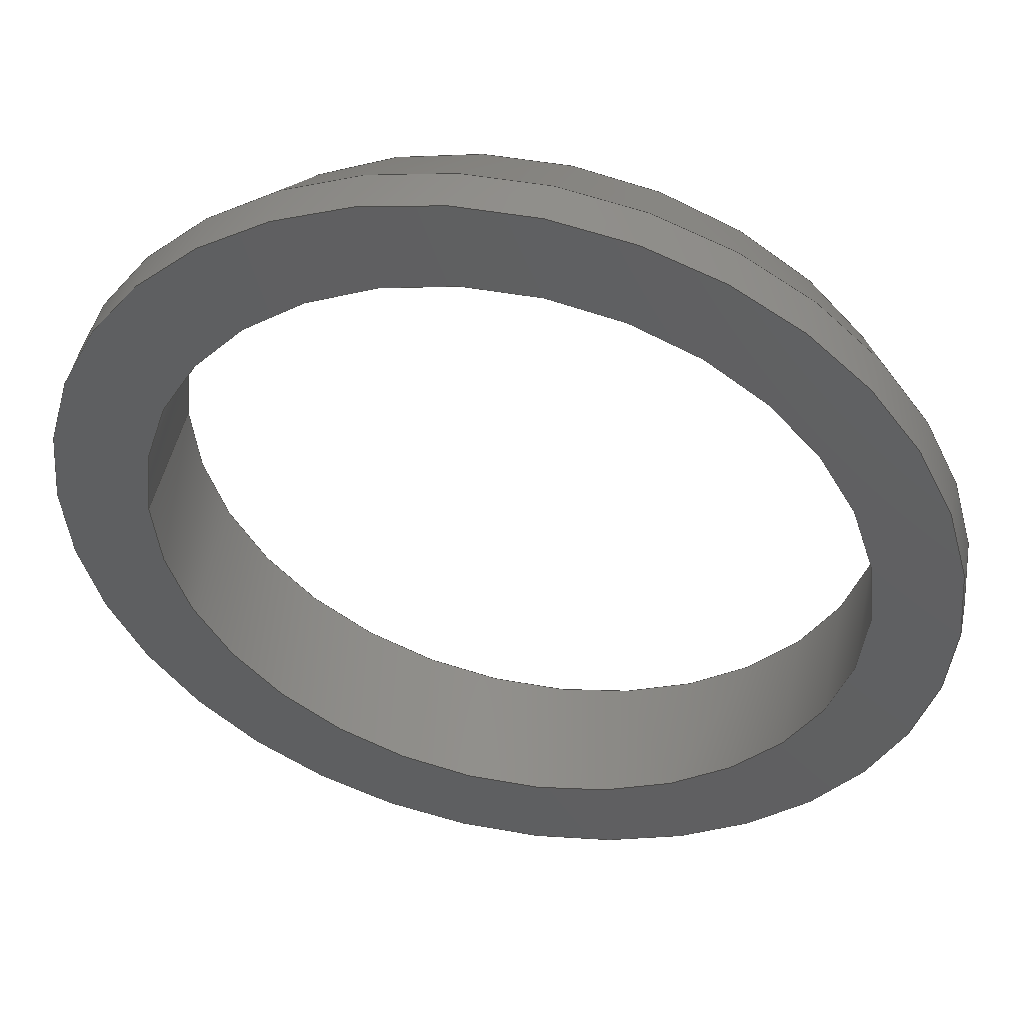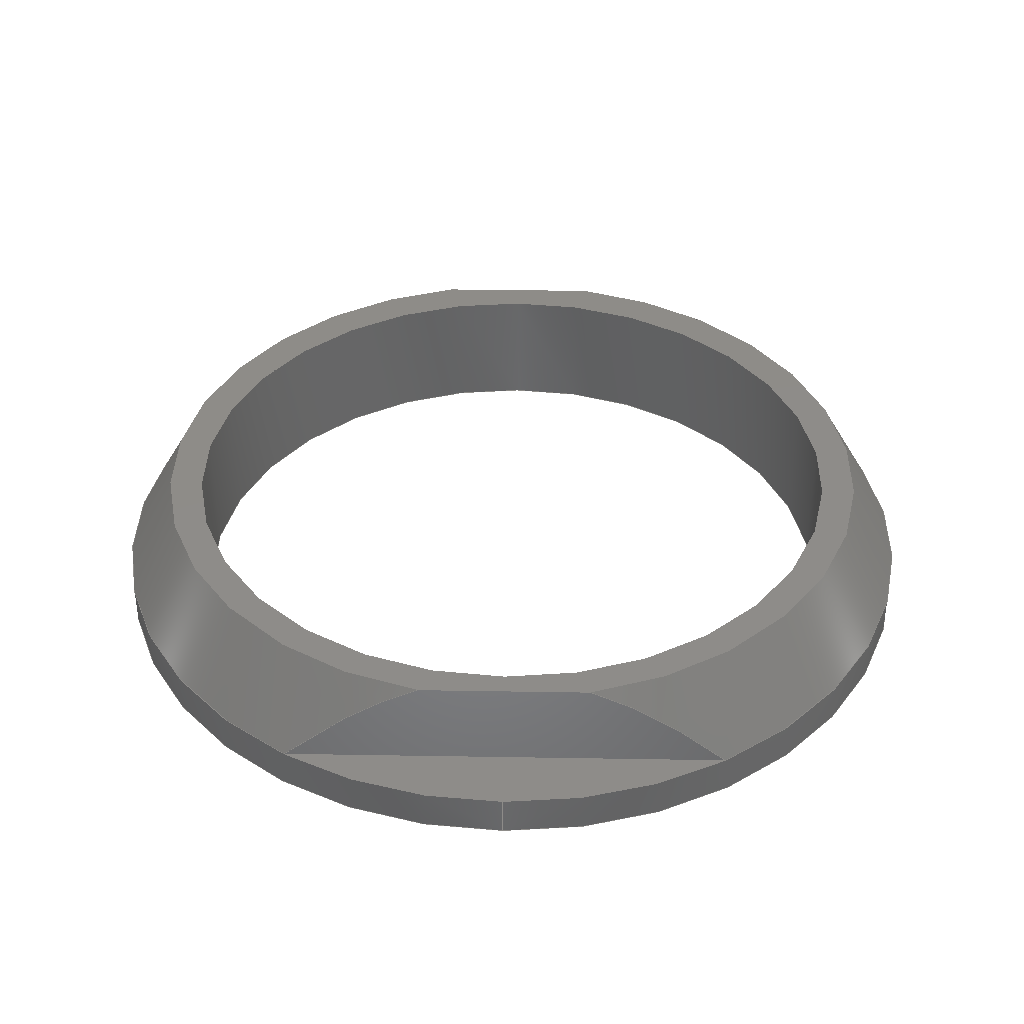
<metadata>
{"format":"step","ext":"stp","renderer":"f3d","projection":"perspective","resolution":1024,"background":"white","views":[{"elev":47.6,"azim":-168.4,"up":"+Y"},{"elev":37.9,"azim":-88.8,"up":"+Z"}]}
</metadata>
<code>
ISO-10303-21;
DATA;
#1=(NAMED_UNIT(*)PLANE_ANGLE_UNIT()SI_UNIT($,.RADIAN.));
#2=DIMENSIONAL_EXPONENTS(0,0,0,0,0,0,0);
#3=PLANE_ANGLE_MEASURE_WITH_UNIT(PLANE_ANGLE_MEASURE(0.01745),#1);
#4=(CONVERSION_BASED_UNIT('DEGREE',#3)NAMED_UNIT(#2)PLANE_ANGLE_UNIT());
#5=(NAMED_UNIT(*)SI_UNIT($,.STERADIAN.)SOLID_ANGLE_UNIT());
#6=(LENGTH_UNIT()NAMED_UNIT(*)SI_UNIT(.MILLI.,.METRE.));
#7=UNCERTAINTY_MEASURE_WITH_UNIT(LENGTH_MEASURE(1e-06),#6,'DISTANCE_ACCURACY_VALUE','');
#8=(GEOMETRIC_REPRESENTATION_CONTEXT(3)GLOBAL_UNCERTAINTY_ASSIGNED_CONTEXT((#7))GLOBAL_UNIT_ASSIGNED_CONTEXT((#4,#5,#6))REPRESENTATION_CONTEXT('','3D'));
#9=APPLICATION_CONTEXT('automotive design');
#10=APPLICATION_PROTOCOL_DEFINITION('INTERNATIONAL_STANDARD','automotive_design',1998,#9);
#11=PRODUCT_CONTEXT('3D Mechanical Parts',#9,'mechanical');
#12=PRODUCT('Product','Product','',(#11));
#13=PRODUCT_RELATED_PRODUCT_CATEGORY('part',$,(#12));
#14=PRODUCT_CATEGORY('part',$);
#15=PERSON('1','Design','Joe',$,$,$);
#16=ORGANIZATION($,'None','None');
#17=PERSON_AND_ORGANIZATION(#15,#16);
#18=PERSON_AND_ORGANIZATION_ROLE('design_owner');
#19=APPLIED_PERSON_AND_ORGANIZATION_ASSIGNMENT(#17,#18,(#12));
#20=PRODUCT_DEFINITION_FORMATION_WITH_SPECIFIED_SOURCE('None','',#12,.BOUGHT.);
#21=PERSON('2','Creator','Joe',$,$,$);
#22=ORGANIZATION($,'None','None');
#23=PERSON_AND_ORGANIZATION(#21,#22);
#24=PERSON_AND_ORGANIZATION_ROLE('creator');
#25=APPLIED_PERSON_AND_ORGANIZATION_ASSIGNMENT(#23,#24,(#20));
#26=PERSON('3','Supplier','Joe',$,$,$);
#27=ORGANIZATION($,'None','None');
#28=PERSON_AND_ORGANIZATION(#26,#27);
#29=PERSON_AND_ORGANIZATION_ROLE('design_supplier');
#30=APPLIED_PERSON_AND_ORGANIZATION_ASSIGNMENT(#28,#29,(#20));
#31=PRODUCT_DEFINITION_CONTEXT('part definition',#9,'design');
#32=PRODUCT_DEFINITION('None','',#20,#31);
#33=PERSON('4','Creator','Joe',$,$,$);
#34=ORGANIZATION($,'None','None');
#35=PERSON_AND_ORGANIZATION(#33,#34);
#36=PERSON_AND_ORGANIZATION_ROLE('creator');
#37=APPLIED_PERSON_AND_ORGANIZATION_ASSIGNMENT(#35,#36,(#32));
#38=CARTESIAN_POINT('NONE',(0,0,0));
#39=DIRECTION('NONE',(0,0,1));
#40=DIRECTION('NONE',(1,0,0));
#41=AXIS2_PLACEMENT_3D('NONE',#38,#39,#40);
#42=SHAPE_REPRESENTATION('SR1',(#41),#8);
#43=PRODUCT_DEFINITION_SHAPE('PDS1','Test Part',#32);
#44=SHAPE_DEFINITION_REPRESENTATION(#43,#42);
#45=CARTESIAN_POINT('',(8.335e-32,-6.429e-16,8.3));
#46=DIRECTION('',(0,0,1));
#47=DIRECTION('',(1,0,0));
#48=AXIS2_PLACEMENT_3D('',#45,#46,#47);
#49=CYLINDRICAL_SURFACE('',#48,10.5);
#50=CARTESIAN_POINT('',(10.5,-6.429e-16,9.3));
#51=VERTEX_POINT('',#50);
#52=CARTESIAN_POINT('',(10.5,-6.429e-16,8.3));
#53=VERTEX_POINT('',#52);
#54=CARTESIAN_POINT('',(10.5,-6.429e-16,9.3));
#55=DIRECTION('',(0,0,-1));
#56=VECTOR('',#55,1);
#57=LINE('',#54,#56);
#58=EDGE_CURVE('',#51,#53,#57,.T.);
#59=ORIENTED_EDGE('',*,*,#58,.F.);
#60=CARTESIAN_POINT('',(9,-5.408,9.3));
#61=VERTEX_POINT('',#60);
#62=CARTESIAN_POINT('',(8.335e-32,-6.429e-16,9.3));
#63=DIRECTION('',(0,0,1));
#64=DIRECTION('',(-1,0,0));
#65=AXIS2_PLACEMENT_3D('',#62,#63,#64);
#66=CIRCLE('',#65,10.5);
#67=EDGE_CURVE('',#61,#51,#66,.T.);
#68=ORIENTED_EDGE('',*,*,#67,.F.);
#69=CARTESIAN_POINT('',(-9,-5.408,9.3));
#70=VERTEX_POINT('',#69);
#71=CARTESIAN_POINT('',(8.335e-32,-6.429e-16,9.3));
#72=DIRECTION('',(0,0,1));
#73=DIRECTION('',(-1,0,0));
#74=AXIS2_PLACEMENT_3D('',#71,#72,#73);
#75=CIRCLE('',#74,10.5);
#76=EDGE_CURVE('',#70,#61,#75,.T.);
#77=ORIENTED_EDGE('',*,*,#76,.F.);
#78=CARTESIAN_POINT('',(-10.5,-1.929e-15,9.3));
#79=VERTEX_POINT('',#78);
#80=CARTESIAN_POINT('',(8.335e-32,-6.429e-16,9.3));
#81=DIRECTION('',(0,0,1));
#82=DIRECTION('',(-1,0,0));
#83=AXIS2_PLACEMENT_3D('',#80,#81,#82);
#84=CIRCLE('',#83,10.5);
#85=EDGE_CURVE('',#79,#70,#84,.T.);
#86=ORIENTED_EDGE('',*,*,#85,.F.);
#87=CARTESIAN_POINT('',(-10.5,-1.929e-15,8.3));
#88=VERTEX_POINT('',#87);
#89=CARTESIAN_POINT('',(-10.5,-1.929e-15,9.3));
#90=DIRECTION('',(0,0,-1));
#91=VECTOR('',#90,1);
#92=LINE('',#89,#91);
#93=EDGE_CURVE('',#79,#88,#92,.T.);
#94=ORIENTED_EDGE('',*,*,#93,.T.);
#95=CARTESIAN_POINT('',(8.335e-32,-6.429e-16,8.3));
#96=DIRECTION('',(0,0,1));
#97=DIRECTION('',(1,0,0));
#98=AXIS2_PLACEMENT_3D('',#95,#96,#97);
#99=CIRCLE('',#98,10.5);
#100=EDGE_CURVE('',#88,#53,#99,.T.);
#101=ORIENTED_EDGE('',*,*,#100,.T.);
#102=EDGE_LOOP('',(#59,#68,#77,#86,#94,#101));
#103=FACE_OUTER_BOUND('',#102,.T.);
#104=ADVANCED_FACE('',(#103),#49,.T.);
#105=CARTESIAN_POINT('',(-0.1142,1.1e-15,12.43));
#106=DIRECTION('',(0,0,1));
#107=DIRECTION('',(1,0,0));
#108=AXIS2_PLACEMENT_3D('',#105,#106,#107);
#109=CYLINDRICAL_SURFACE('',#108,8.401);
#110=CARTESIAN_POINT('',(8.287,1.1e-15,8.3));
#111=VERTEX_POINT('',#110);
#112=CARTESIAN_POINT('',(8.287,1.1e-15,11.5));
#113=VERTEX_POINT('',#112);
#114=CARTESIAN_POINT('',(8.287,1.1e-15,8.3));
#115=DIRECTION('',(0,0,1));
#116=VECTOR('',#115,3.2);
#117=LINE('',#114,#116);
#118=EDGE_CURVE('',#111,#113,#117,.T.);
#119=ORIENTED_EDGE('',*,*,#118,.F.);
#120=CARTESIAN_POINT('',(-8.515,7.147e-17,8.3));
#121=VERTEX_POINT('',#120);
#122=CARTESIAN_POINT('',(-0.1142,1.1e-15,8.3));
#123=DIRECTION('',(0,0,1));
#124=DIRECTION('',(1,0,0));
#125=AXIS2_PLACEMENT_3D('',#122,#123,#124);
#126=CIRCLE('',#125,8.401);
#127=EDGE_CURVE('',#121,#111,#126,.T.);
#128=ORIENTED_EDGE('',*,*,#127,.F.);
#129=CARTESIAN_POINT('',(-8.515,2.129e-15,11.5));
#130=VERTEX_POINT('',#129);
#131=CARTESIAN_POINT('',(-8.515,7.147e-17,8.3));
#132=DIRECTION('',(0,0,1));
#133=VECTOR('',#132,3.2);
#134=LINE('',#131,#133);
#135=EDGE_CURVE('',#121,#130,#134,.T.);
#136=ORIENTED_EDGE('',*,*,#135,.T.);
#137=CARTESIAN_POINT('',(-0.1142,1.1e-15,11.5));
#138=DIRECTION('',(0,0,-1));
#139=DIRECTION('',(1,0,0));
#140=AXIS2_PLACEMENT_3D('',#137,#138,#139);
#141=CIRCLE('',#140,8.401);
#142=EDGE_CURVE('',#113,#130,#141,.T.);
#143=ORIENTED_EDGE('',*,*,#142,.F.);
#144=EDGE_LOOP('',(#119,#128,#136,#143));
#145=FACE_OUTER_BOUND('',#144,.T.);
#146=ADVANCED_FACE('',(#145),#109,.F.);
#147=CARTESIAN_POINT('',(-0.1142,1.1e-15,12.43));
#148=DIRECTION('',(0,0,1));
#149=DIRECTION('',(1,0,0));
#150=AXIS2_PLACEMENT_3D('',#147,#148,#149);
#151=CYLINDRICAL_SURFACE('',#150,8.401);
#152=ORIENTED_EDGE('',*,*,#118,.T.);
#153=CARTESIAN_POINT('',(-0.1142,1.1e-15,11.5));
#154=DIRECTION('',(0,0,-1));
#155=DIRECTION('',(1,0,0));
#156=AXIS2_PLACEMENT_3D('',#153,#154,#155);
#157=CIRCLE('',#156,8.401);
#158=EDGE_CURVE('',#130,#113,#157,.T.);
#159=ORIENTED_EDGE('',*,*,#158,.F.);
#160=ORIENTED_EDGE('',*,*,#135,.F.);
#161=CARTESIAN_POINT('',(-0.1142,1.1e-15,8.3));
#162=DIRECTION('',(0,0,1));
#163=DIRECTION('',(1,0,0));
#164=AXIS2_PLACEMENT_3D('',#161,#162,#163);
#165=CIRCLE('',#164,8.401);
#166=EDGE_CURVE('',#111,#121,#165,.T.);
#167=ORIENTED_EDGE('',*,*,#166,.F.);
#168=EDGE_LOOP('',(#152,#159,#160,#167));
#169=FACE_OUTER_BOUND('',#168,.T.);
#170=ADVANCED_FACE('',(#169),#151,.F.);
#171=CARTESIAN_POINT('',(9,-5.408,9.3));
#172=DIRECTION('',(-1,-1.729e-12,0));
#173=DIRECTION('',(0,0,1));
#174=AXIS2_PLACEMENT_3D('',#171,#172,#173);
#175=PLANE('',#174);
#176=CARTESIAN_POINT('',(9,2.048,11.5));
#177=VERTEX_POINT('',#176);
#178=CARTESIAN_POINT('',(9,5.408,9.3));
#179=VERTEX_POINT('',#178);
#180=CARTESIAN_POINT('',(9,2.048,11.5));
#181=CARTESIAN_POINT('',(9,3.62,10.9));
#182=CARTESIAN_POINT('',(9,5.408,9.3));
#183=(BOUNDED_CURVE()B_SPLINE_CURVE(2,(#180,#181,#182),.UNSPECIFIED.,.F.,.U.)B_SPLINE_CURVE_WITH_KNOTS((3,3),(0,4.033),.UNSPECIFIED.)CURVE()GEOMETRIC_REPRESENTATION_ITEM()RATIONAL_B_SPLINE_CURVE((1,1.015,1))REPRESENTATION_ITEM(''));
#184=EDGE_CURVE('',#177,#179,#183,.T.);
#185=ORIENTED_EDGE('',*,*,#184,.F.);
#186=CARTESIAN_POINT('',(9,-2.048,11.5));
#187=VERTEX_POINT('',#186);
#188=CARTESIAN_POINT('',(9,-2.048,11.5));
#189=DIRECTION('',(-1.729e-12,1,0));
#190=VECTOR('',#189,4.095);
#191=LINE('',#188,#190);
#192=EDGE_CURVE('',#187,#177,#191,.T.);
#193=ORIENTED_EDGE('',*,*,#192,.F.);
#194=CARTESIAN_POINT('',(9,-5.408,9.3));
#195=CARTESIAN_POINT('',(9,-3.62,10.9));
#196=CARTESIAN_POINT('',(9,-2.048,11.5));
#197=(BOUNDED_CURVE()B_SPLINE_CURVE(2,(#194,#195,#196),.UNSPECIFIED.,.F.,.U.)B_SPLINE_CURVE_WITH_KNOTS((3,3),(0,4.033),.UNSPECIFIED.)CURVE()GEOMETRIC_REPRESENTATION_ITEM()RATIONAL_B_SPLINE_CURVE((1,1.015,1))REPRESENTATION_ITEM(''));
#198=EDGE_CURVE('',#61,#187,#197,.T.);
#199=ORIENTED_EDGE('',*,*,#198,.F.);
#200=CARTESIAN_POINT('',(9,5.408,9.3));
#201=DIRECTION('',(1.729e-12,-1,0));
#202=VECTOR('',#201,10.82);
#203=LINE('',#200,#202);
#204=EDGE_CURVE('',#179,#61,#203,.T.);
#205=ORIENTED_EDGE('',*,*,#204,.F.);
#206=EDGE_LOOP('',(#185,#193,#199,#205));
#207=FACE_OUTER_BOUND('',#206,.T.);
#208=ADVANCED_FACE('',(#207),#175,.F.);
#209=CARTESIAN_POINT('',(9.459,1.636e-11,9.3));
#210=DIRECTION('',(0,0,1));
#211=DIRECTION('',(1,0,0));
#212=AXIS2_PLACEMENT_3D('',#209,#210,#211);
#213=PLANE('',#212);
#214=ORIENTED_EDGE('',*,*,#67,.T.);
#215=CARTESIAN_POINT('',(8.335e-32,-6.429e-16,9.3));
#216=DIRECTION('',(0,0,1));
#217=DIRECTION('',(-1,0,0));
#218=AXIS2_PLACEMENT_3D('',#215,#216,#217);
#219=CIRCLE('',#218,10.5);
#220=EDGE_CURVE('',#51,#179,#219,.T.);
#221=ORIENTED_EDGE('',*,*,#220,.T.);
#222=ORIENTED_EDGE('',*,*,#204,.T.);
#223=EDGE_LOOP('',(#214,#221,#222));
#224=FACE_OUTER_BOUND('',#223,.T.);
#225=ADVANCED_FACE('',(#224),#213,.T.);
#226=CARTESIAN_POINT('',(-9,5.408,9.3));
#227=DIRECTION('',(1,-4.324e-13,0));
#228=DIRECTION('',(0,0,-1));
#229=AXIS2_PLACEMENT_3D('',#226,#227,#228);
#230=PLANE('',#229);
#231=CARTESIAN_POINT('',(-9,5.408,9.3));
#232=VERTEX_POINT('',#231);
#233=CARTESIAN_POINT('',(-9,2.048,11.5));
#234=VERTEX_POINT('',#233);
#235=CARTESIAN_POINT('',(-9,5.408,9.3));
#236=CARTESIAN_POINT('',(-9,3.62,10.9));
#237=CARTESIAN_POINT('',(-9,2.048,11.5));
#238=(BOUNDED_CURVE()B_SPLINE_CURVE(2,(#235,#236,#237),.UNSPECIFIED.,.F.,.U.)B_SPLINE_CURVE_WITH_KNOTS((3,3),(0,4.033),.UNSPECIFIED.)CURVE()GEOMETRIC_REPRESENTATION_ITEM()RATIONAL_B_SPLINE_CURVE((1,1.015,1))REPRESENTATION_ITEM(''));
#239=EDGE_CURVE('',#232,#234,#238,.T.);
#240=ORIENTED_EDGE('',*,*,#239,.F.);
#241=CARTESIAN_POINT('',(-9,-5.408,9.3));
#242=DIRECTION('',(4.324e-13,1,0));
#243=VECTOR('',#242,10.82);
#244=LINE('',#241,#243);
#245=EDGE_CURVE('',#70,#232,#244,.T.);
#246=ORIENTED_EDGE('',*,*,#245,.F.);
#247=CARTESIAN_POINT('',(-9,-2.048,11.5));
#248=VERTEX_POINT('',#247);
#249=CARTESIAN_POINT('',(-9,-2.048,11.5));
#250=CARTESIAN_POINT('',(-9,-3.62,10.9));
#251=CARTESIAN_POINT('',(-9,-5.408,9.3));
#252=(BOUNDED_CURVE()B_SPLINE_CURVE(2,(#249,#250,#251),.UNSPECIFIED.,.F.,.U.)B_SPLINE_CURVE_WITH_KNOTS((3,3),(0,4.033),.UNSPECIFIED.)CURVE()GEOMETRIC_REPRESENTATION_ITEM()RATIONAL_B_SPLINE_CURVE((1,1.015,1))REPRESENTATION_ITEM(''));
#253=EDGE_CURVE('',#248,#70,#252,.T.);
#254=ORIENTED_EDGE('',*,*,#253,.F.);
#255=CARTESIAN_POINT('',(-9,2.048,11.5));
#256=DIRECTION('',(-4.325e-13,-1,0));
#257=VECTOR('',#256,4.095);
#258=LINE('',#255,#257);
#259=EDGE_CURVE('',#234,#248,#258,.T.);
#260=ORIENTED_EDGE('',*,*,#259,.F.);
#261=EDGE_LOOP('',(#240,#246,#254,#260));
#262=FACE_OUTER_BOUND('',#261,.T.);
#263=ADVANCED_FACE('',(#262),#230,.F.);
#264=CARTESIAN_POINT('',(-9.459,1.998e-11,9.3));
#265=DIRECTION('',(0,0,1));
#266=DIRECTION('',(1,0,0));
#267=AXIS2_PLACEMENT_3D('',#264,#265,#266);
#268=PLANE('',#267);
#269=ORIENTED_EDGE('',*,*,#245,.T.);
#270=CARTESIAN_POINT('',(8.335e-32,-6.429e-16,9.3));
#271=DIRECTION('',(0,0,1));
#272=DIRECTION('',(-1,0,0));
#273=AXIS2_PLACEMENT_3D('',#270,#271,#272);
#274=CIRCLE('',#273,10.5);
#275=EDGE_CURVE('',#232,#79,#274,.T.);
#276=ORIENTED_EDGE('',*,*,#275,.T.);
#277=ORIENTED_EDGE('',*,*,#85,.T.);
#278=EDGE_LOOP('',(#269,#276,#277));
#279=FACE_OUTER_BOUND('',#278,.T.);
#280=ADVANCED_FACE('',(#279),#268,.T.);
#281=CARTESIAN_POINT('',(8.335e-32,-6.429e-16,10.4));
#282=DIRECTION('',(0,0,-1));
#283=DIRECTION('',(-1,0,0));
#284=AXIS2_PLACEMENT_3D('',#281,#282,#283);
#285=CONICAL_SURFACE('',#284,9.865,30);
#286=ORIENTED_EDGE('',*,*,#198,.T.);
#287=CARTESIAN_POINT('',(8.335e-32,-6.429e-16,11.5));
#288=DIRECTION('',(0,0,-1));
#289=DIRECTION('',(-1,0,0));
#290=AXIS2_PLACEMENT_3D('',#287,#288,#289);
#291=CIRCLE('',#290,9.23);
#292=EDGE_CURVE('',#187,#248,#291,.T.);
#293=ORIENTED_EDGE('',*,*,#292,.T.);
#294=ORIENTED_EDGE('',*,*,#253,.T.);
#295=ORIENTED_EDGE('',*,*,#76,.T.);
#296=EDGE_LOOP('',(#286,#293,#294,#295));
#297=FACE_OUTER_BOUND('',#296,.T.);
#298=ADVANCED_FACE('',(#297),#285,.T.);
#299=CARTESIAN_POINT('',(8.335e-32,-6.429e-16,10.4));
#300=DIRECTION('',(0,0,-1));
#301=DIRECTION('',(-1,0,0));
#302=AXIS2_PLACEMENT_3D('',#299,#300,#301);
#303=CONICAL_SURFACE('',#302,9.865,30);
#304=ORIENTED_EDGE('',*,*,#184,.T.);
#305=CARTESIAN_POINT('',(8.335e-32,-6.429e-16,9.3));
#306=DIRECTION('',(0,0,1));
#307=DIRECTION('',(-1,0,0));
#308=AXIS2_PLACEMENT_3D('',#305,#306,#307);
#309=CIRCLE('',#308,10.5);
#310=EDGE_CURVE('',#179,#232,#309,.T.);
#311=ORIENTED_EDGE('',*,*,#310,.T.);
#312=ORIENTED_EDGE('',*,*,#239,.T.);
#313=CARTESIAN_POINT('',(8.335e-32,-6.429e-16,11.5));
#314=DIRECTION('',(0,0,-1));
#315=DIRECTION('',(-1,0,0));
#316=AXIS2_PLACEMENT_3D('',#313,#314,#315);
#317=CIRCLE('',#316,9.23);
#318=EDGE_CURVE('',#234,#177,#317,.T.);
#319=ORIENTED_EDGE('',*,*,#318,.T.);
#320=EDGE_LOOP('',(#304,#311,#312,#319));
#321=FACE_OUTER_BOUND('',#320,.T.);
#322=ADVANCED_FACE('',(#321),#303,.T.);
#323=CARTESIAN_POINT('',(8.335e-32,-6.429e-16,8.3));
#324=DIRECTION('',(0,0,1));
#325=DIRECTION('',(1,0,0));
#326=AXIS2_PLACEMENT_3D('',#323,#324,#325);
#327=CYLINDRICAL_SURFACE('',#326,10.5);
#328=ORIENTED_EDGE('',*,*,#58,.T.);
#329=CARTESIAN_POINT('',(8.335e-32,-6.429e-16,8.3));
#330=DIRECTION('',(0,0,1));
#331=DIRECTION('',(1,0,0));
#332=AXIS2_PLACEMENT_3D('',#329,#330,#331);
#333=CIRCLE('',#332,10.5);
#334=EDGE_CURVE('',#53,#88,#333,.T.);
#335=ORIENTED_EDGE('',*,*,#334,.T.);
#336=ORIENTED_EDGE('',*,*,#93,.F.);
#337=ORIENTED_EDGE('',*,*,#275,.F.);
#338=ORIENTED_EDGE('',*,*,#310,.F.);
#339=ORIENTED_EDGE('',*,*,#220,.F.);
#340=EDGE_LOOP('',(#328,#335,#336,#337,#338,#339));
#341=FACE_OUTER_BOUND('',#340,.T.);
#342=ADVANCED_FACE('',(#341),#327,.T.);
#343=CARTESIAN_POINT('',(8.335e-32,-6.429e-16,11.5));
#344=DIRECTION('',(0,0,1));
#345=DIRECTION('',(1,0,0));
#346=AXIS2_PLACEMENT_3D('',#343,#344,#345);
#347=PLANE('',#346);
#348=ORIENTED_EDGE('',*,*,#192,.T.);
#349=ORIENTED_EDGE('',*,*,#318,.F.);
#350=ORIENTED_EDGE('',*,*,#259,.T.);
#351=ORIENTED_EDGE('',*,*,#292,.F.);
#352=EDGE_LOOP('',(#348,#349,#350,#351));
#353=FACE_OUTER_BOUND('',#352,.T.);
#354=ORIENTED_EDGE('',*,*,#158,.T.);
#355=ORIENTED_EDGE('',*,*,#142,.T.);
#356=EDGE_LOOP('',(#354,#355));
#357=FACE_BOUND('',#356,.T.);
#358=ADVANCED_FACE('',(#353,#357),#347,.T.);
#359=CARTESIAN_POINT('',(8.335e-32,-6.429e-16,8.3));
#360=DIRECTION('',(0,0,1));
#361=DIRECTION('',(1,0,0));
#362=AXIS2_PLACEMENT_3D('',#359,#360,#361);
#363=PLANE('',#362);
#364=ORIENTED_EDGE('',*,*,#334,.F.);
#365=ORIENTED_EDGE('',*,*,#100,.F.);
#366=EDGE_LOOP('',(#364,#365));
#367=FACE_OUTER_BOUND('',#366,.T.);
#368=ORIENTED_EDGE('',*,*,#127,.T.);
#369=ORIENTED_EDGE('',*,*,#166,.T.);
#370=EDGE_LOOP('',(#368,#369));
#371=FACE_BOUND('',#370,.T.);
#372=ADVANCED_FACE('',(#367,#371),#363,.F.);
#373=CLOSED_SHELL('',(#104,#146,#170,#208,#225,#263,#280,#298,#322,#342,#358,#372));
#374=MANIFOLD_SOLID_BREP('3e+32',#373);
#375=COLOUR_RGB('251',0.464,0.464,0.464);
#376=SURFACE_STYLE_USAGE(.BOTH.,#377);
#377=SURFACE_SIDE_STYLE('NONE',(#378));
#378=SURFACE_STYLE_FILL_AREA(#379);
#379=FILL_AREA_STYLE('NONE',(#380));
#380=FILL_AREA_STYLE_COLOUR('NONE',#375);
#381=PRESENTATION_STYLE_ASSIGNMENT((#376));
#382=STYLED_ITEM('NONE',(#381),#374);
#383=MECHANICAL_DESIGN_GEOMETRIC_PRESENTATION_REPRESENTATION('NONE',(#382),#8);
#384=PRESENTATION_LAYER_ASSIGNMENT('3D','None',(#374));
#385=ADVANCED_BREP_SHAPE_REPRESENTATION('ABSR1',(#374),#8);
#386=SHAPE_REPRESENTATION_RELATIONSHIP('SRRPL1','',#385,#42);
ENDSEC;
END-ISO-10303-21;

</code>
